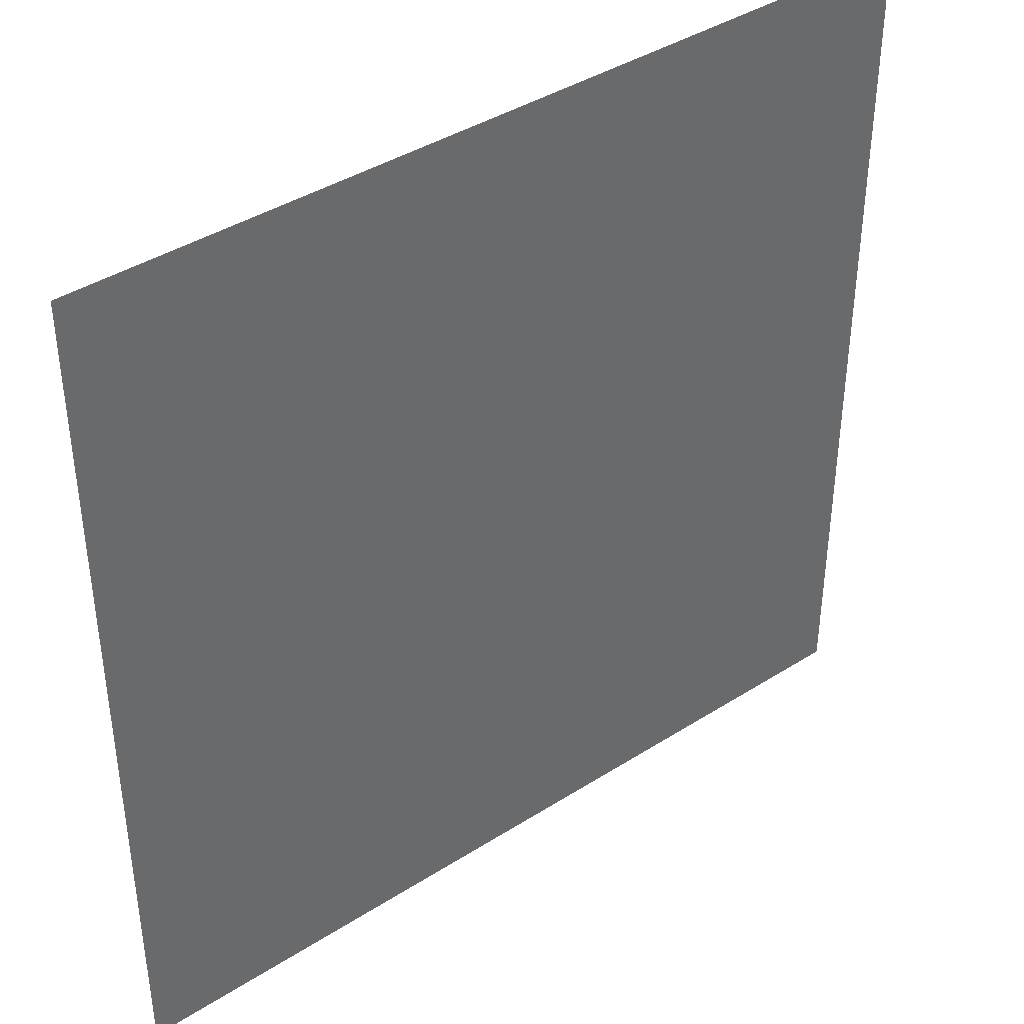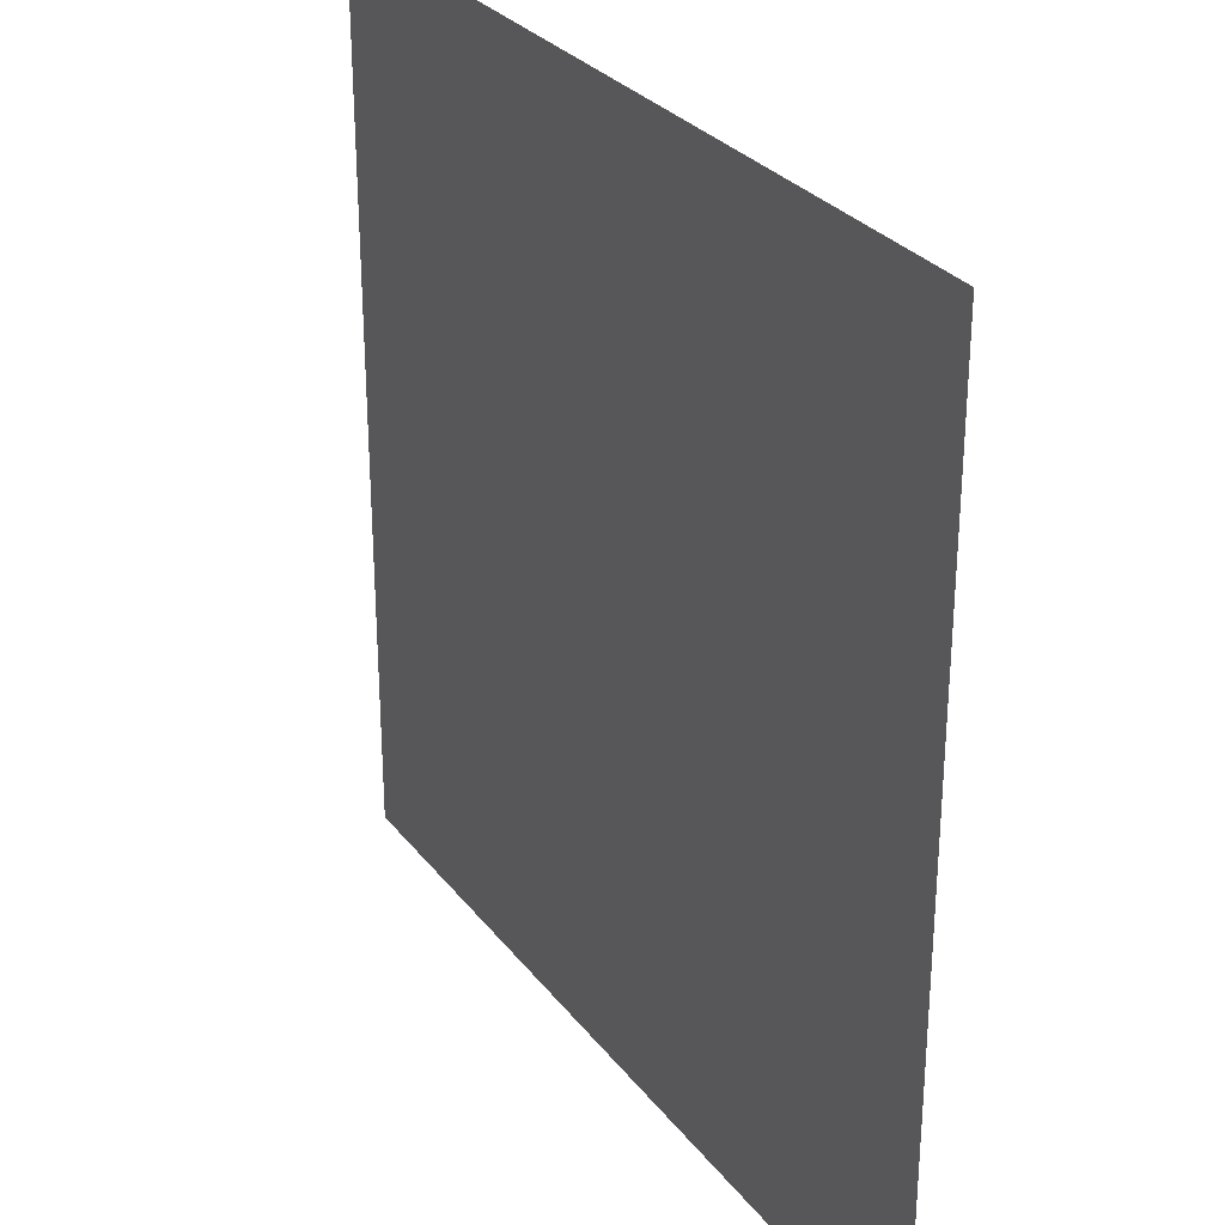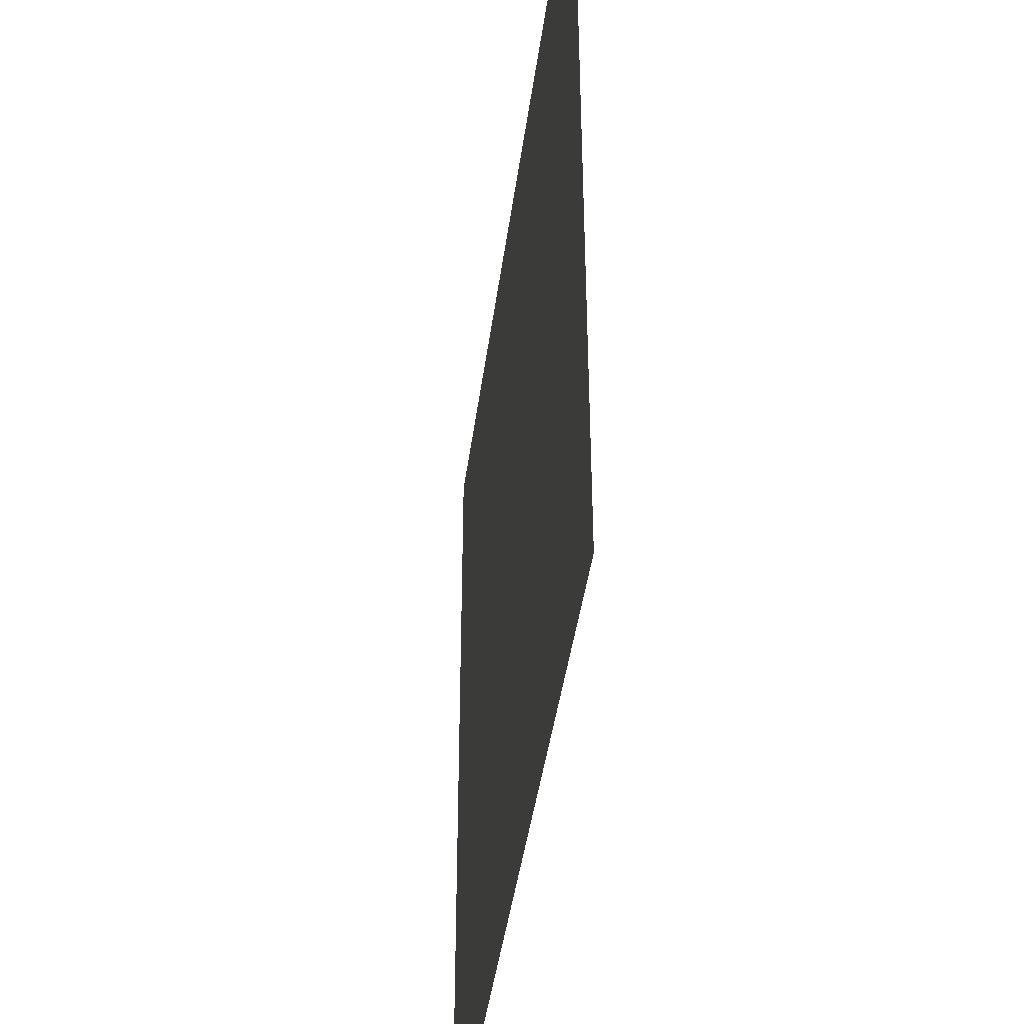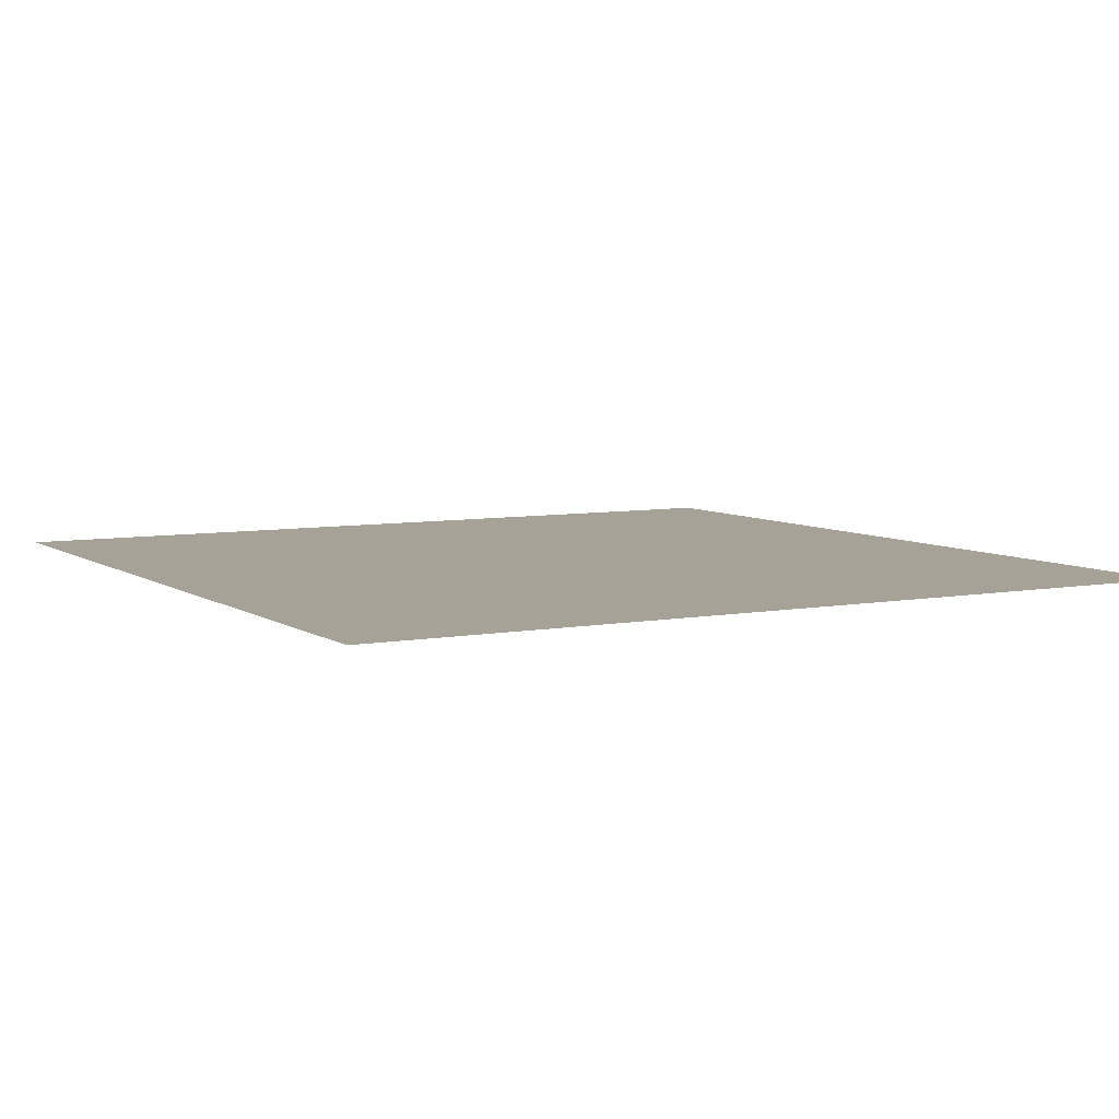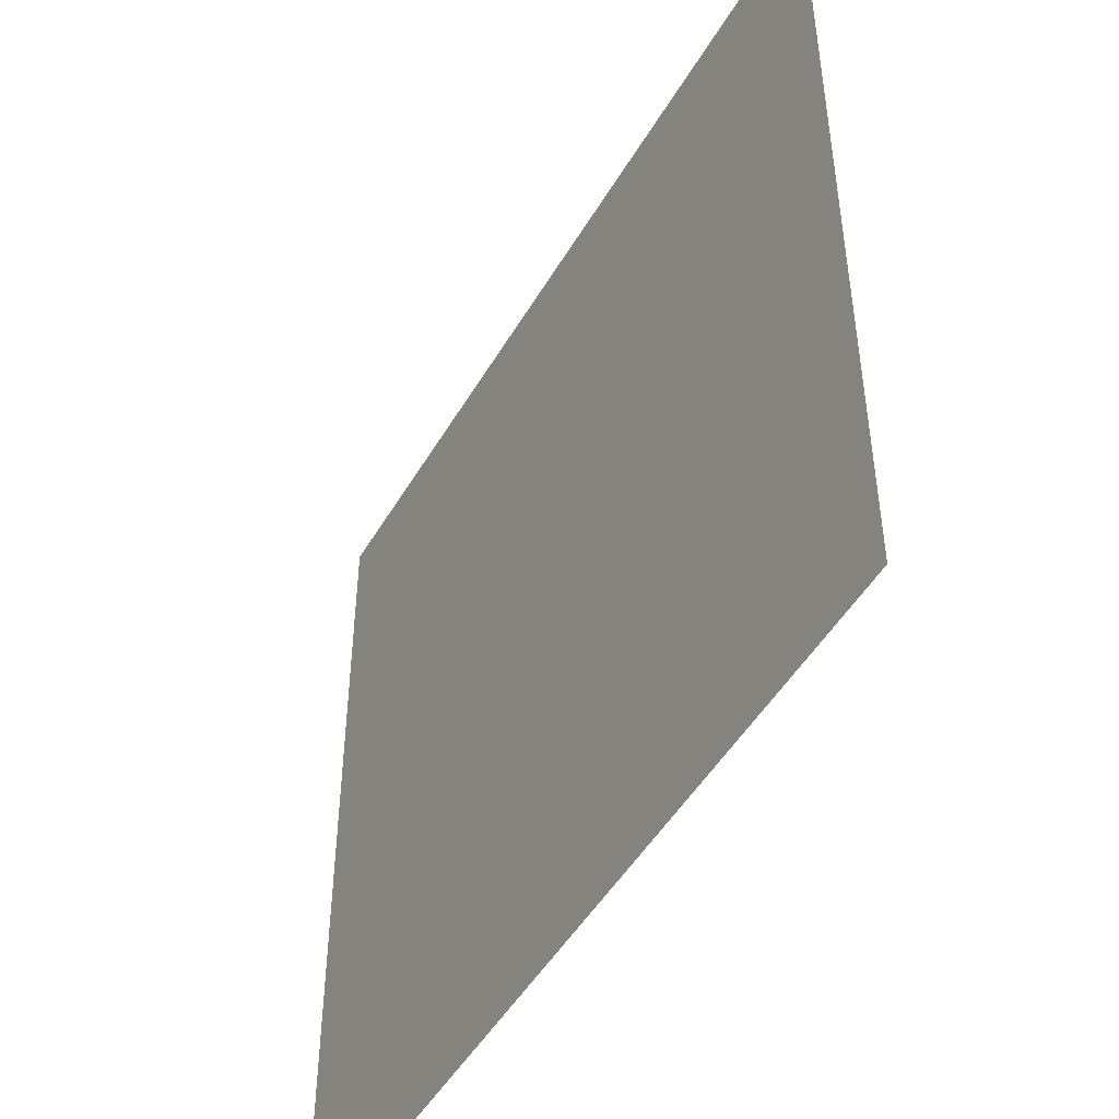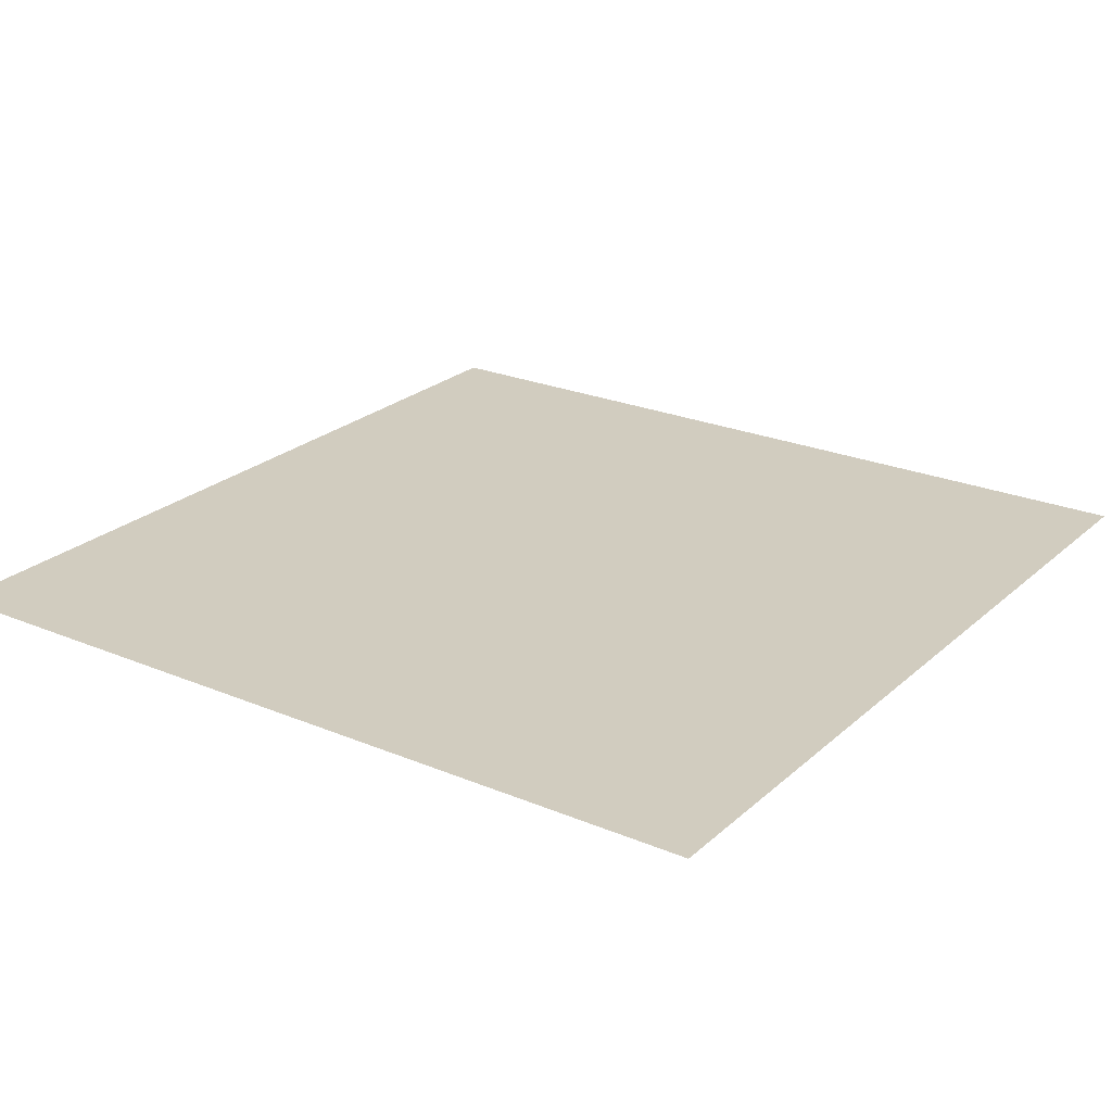
<metadata>
{"format":"obj","ext":"obj","renderer":"f3d","projection":"perspective","resolution":1024,"background":"white","views":[{"elev":40.5,"azim":-38.0,"up":"+Z"},{"elev":29.2,"azim":-120.1,"up":"+Z"},{"elev":-42.6,"azim":82.5,"up":"+Z"},{"elev":6.6,"azim":150.9,"up":"+Y"},{"elev":-48.6,"azim":-119.2,"up":"+Z"},{"elev":24.0,"azim":-145.1,"up":"+Y"}]}
</metadata>
<code>
o Plane
v -400 0 400
v 400 0 400
v -400 0 -400
v 400 0 -400
f 2 3 1
f 2 4 3

</code>
